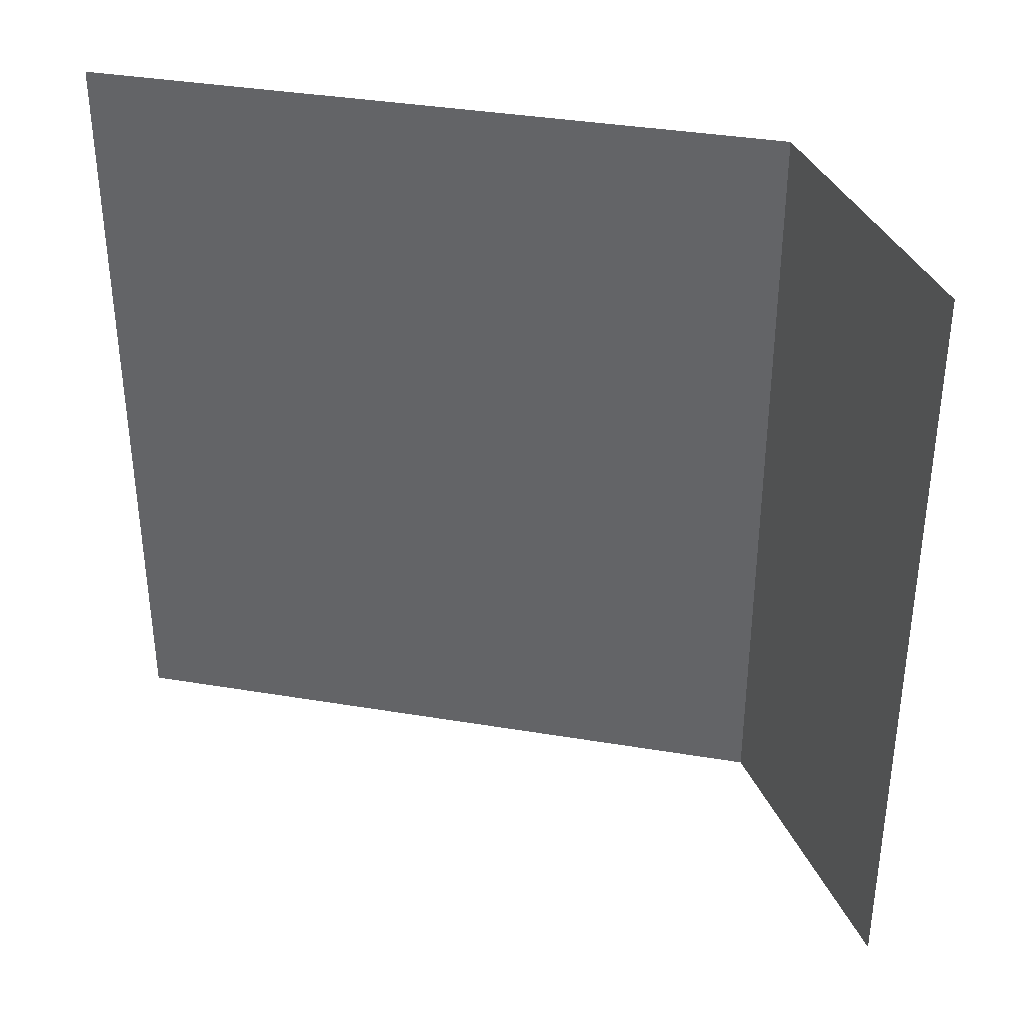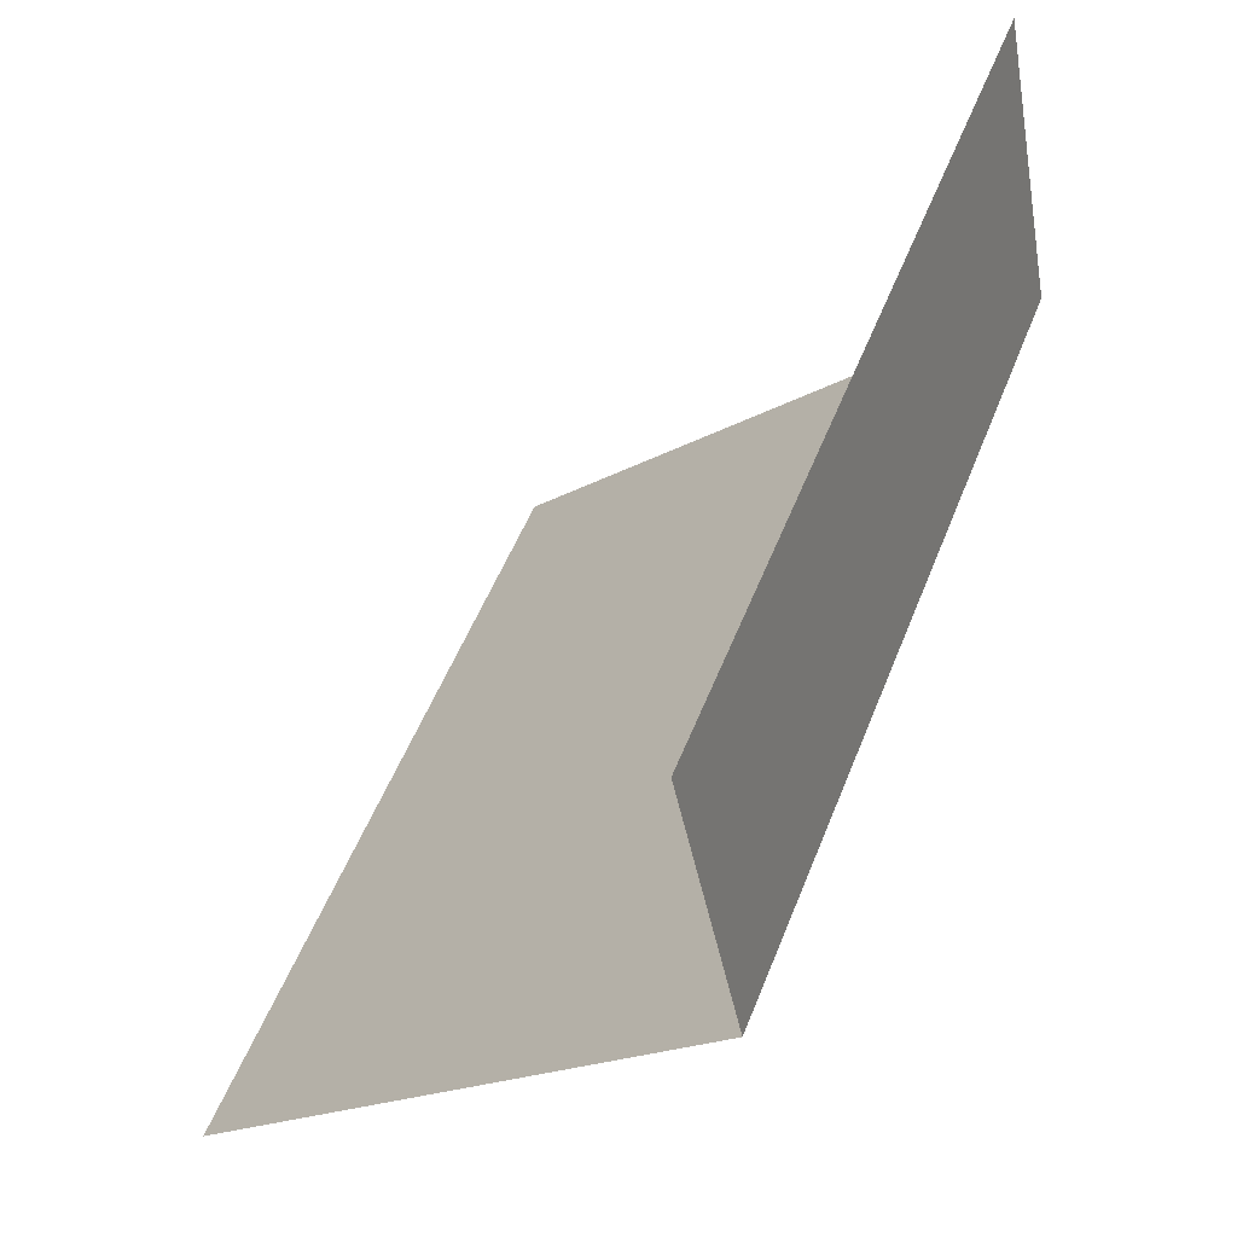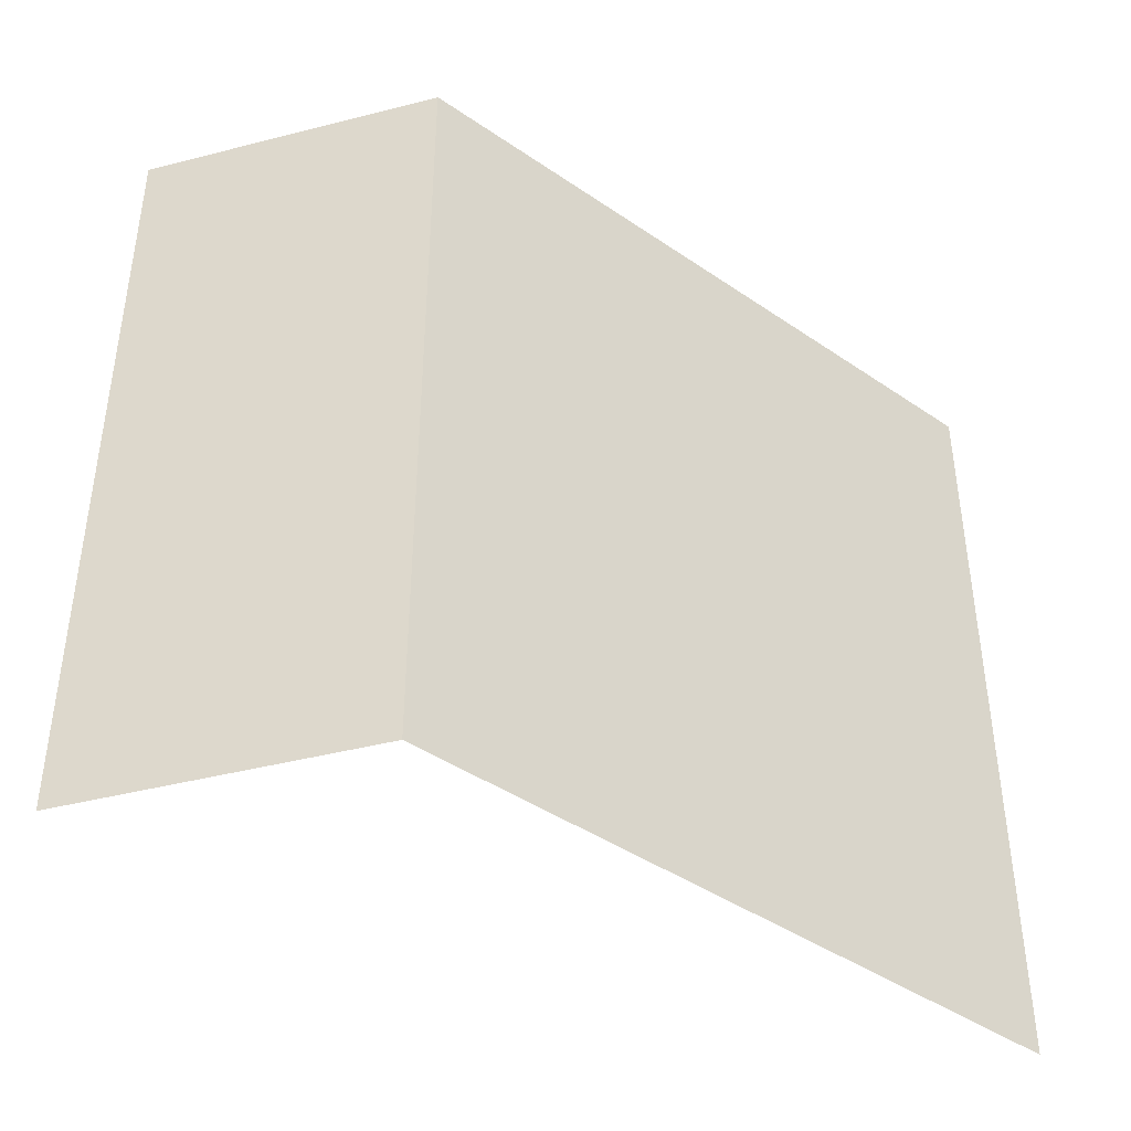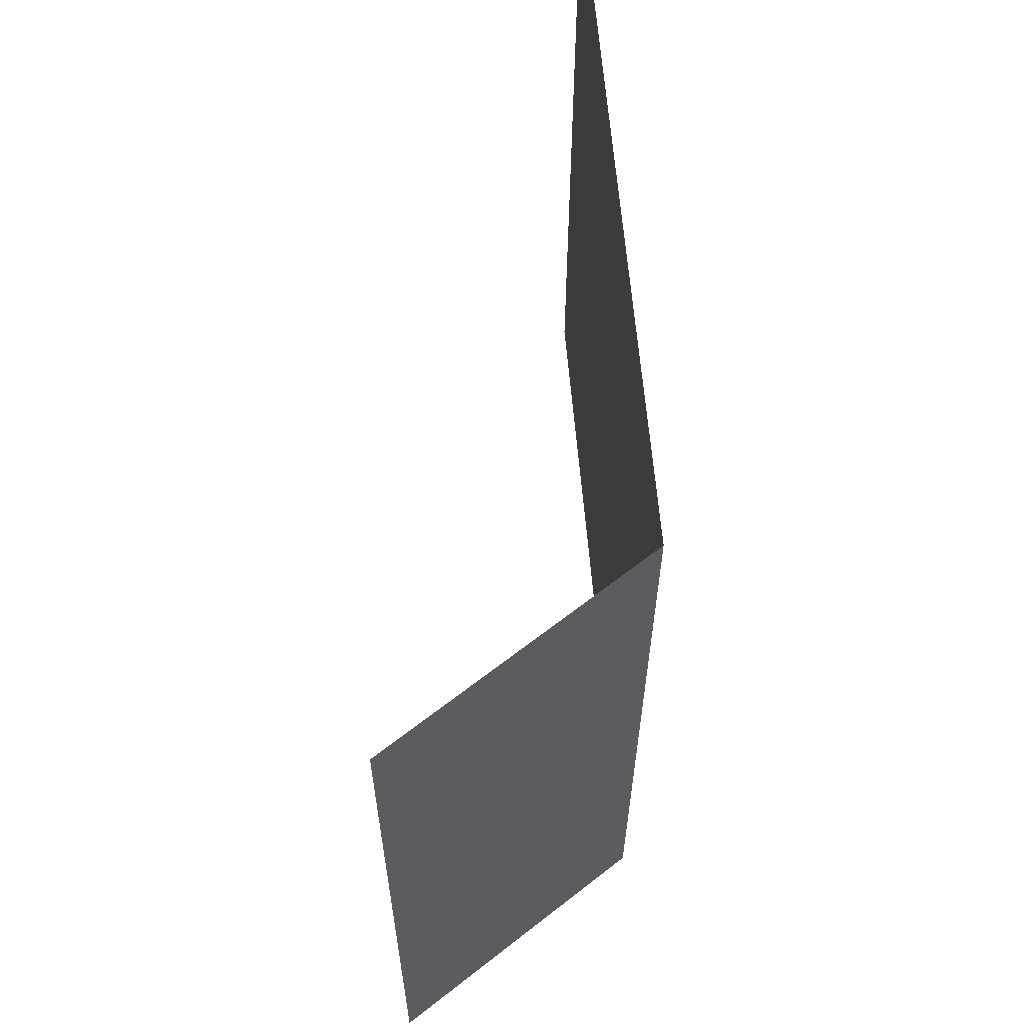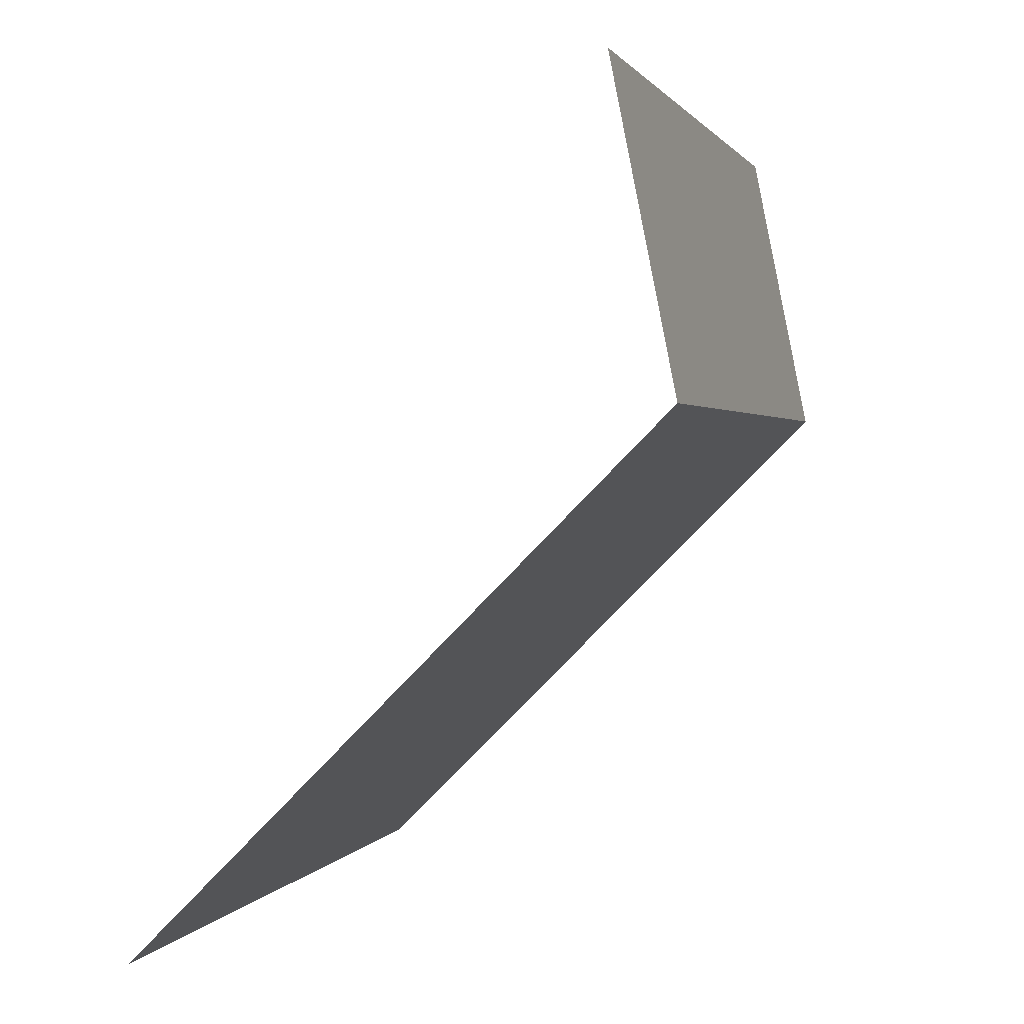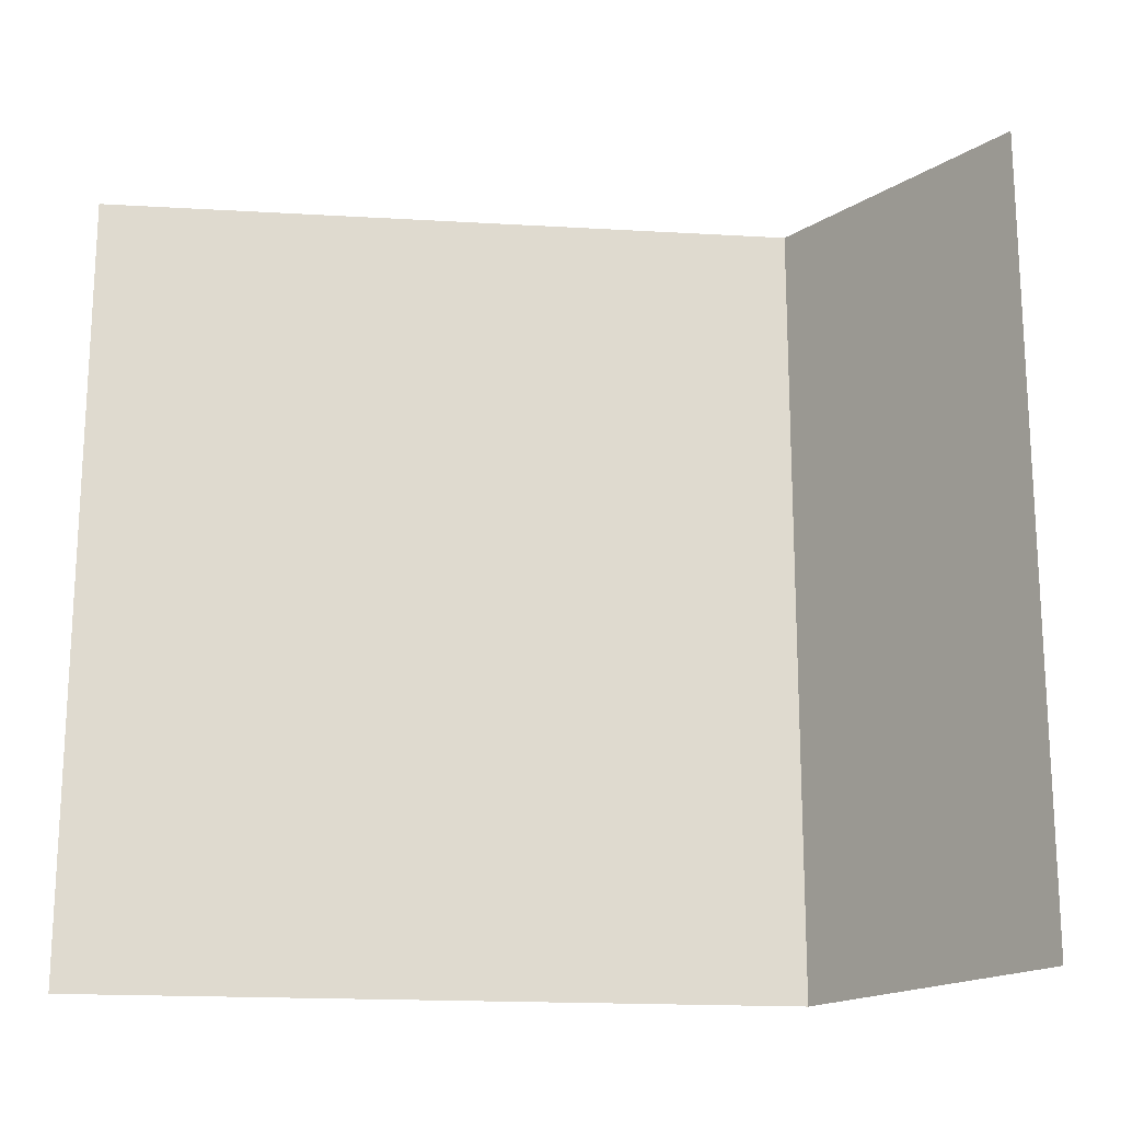
<metadata>
{"format":"obj","ext":"obj","renderer":"f3d","projection":"perspective","resolution":1024,"background":"white","views":[{"elev":36.8,"azim":147.2,"up":"+Z"},{"elev":52.1,"azim":-159.0,"up":"+Y"},{"elev":-42.6,"azim":-84.3,"up":"+Z"},{"elev":62.7,"azim":-139.8,"up":"+Z"},{"elev":1.1,"azim":-165.1,"up":"+Y"},{"elev":-18.5,"azim":128.6,"up":"+Z"}]}
</metadata>
<code>
o corridor_btm
v 1 0 0
v 1 0 1
v 1 0 0
v 0.45 1 0
v 0.375 0.625 0
v 1 0 1
v 0.375 0.625 1
v 0.45 1 1
f 7 6 3
f 5 4 8
f 5 7 3
f 7 5 8
f 2 1 3
f 6 2 3

</code>
